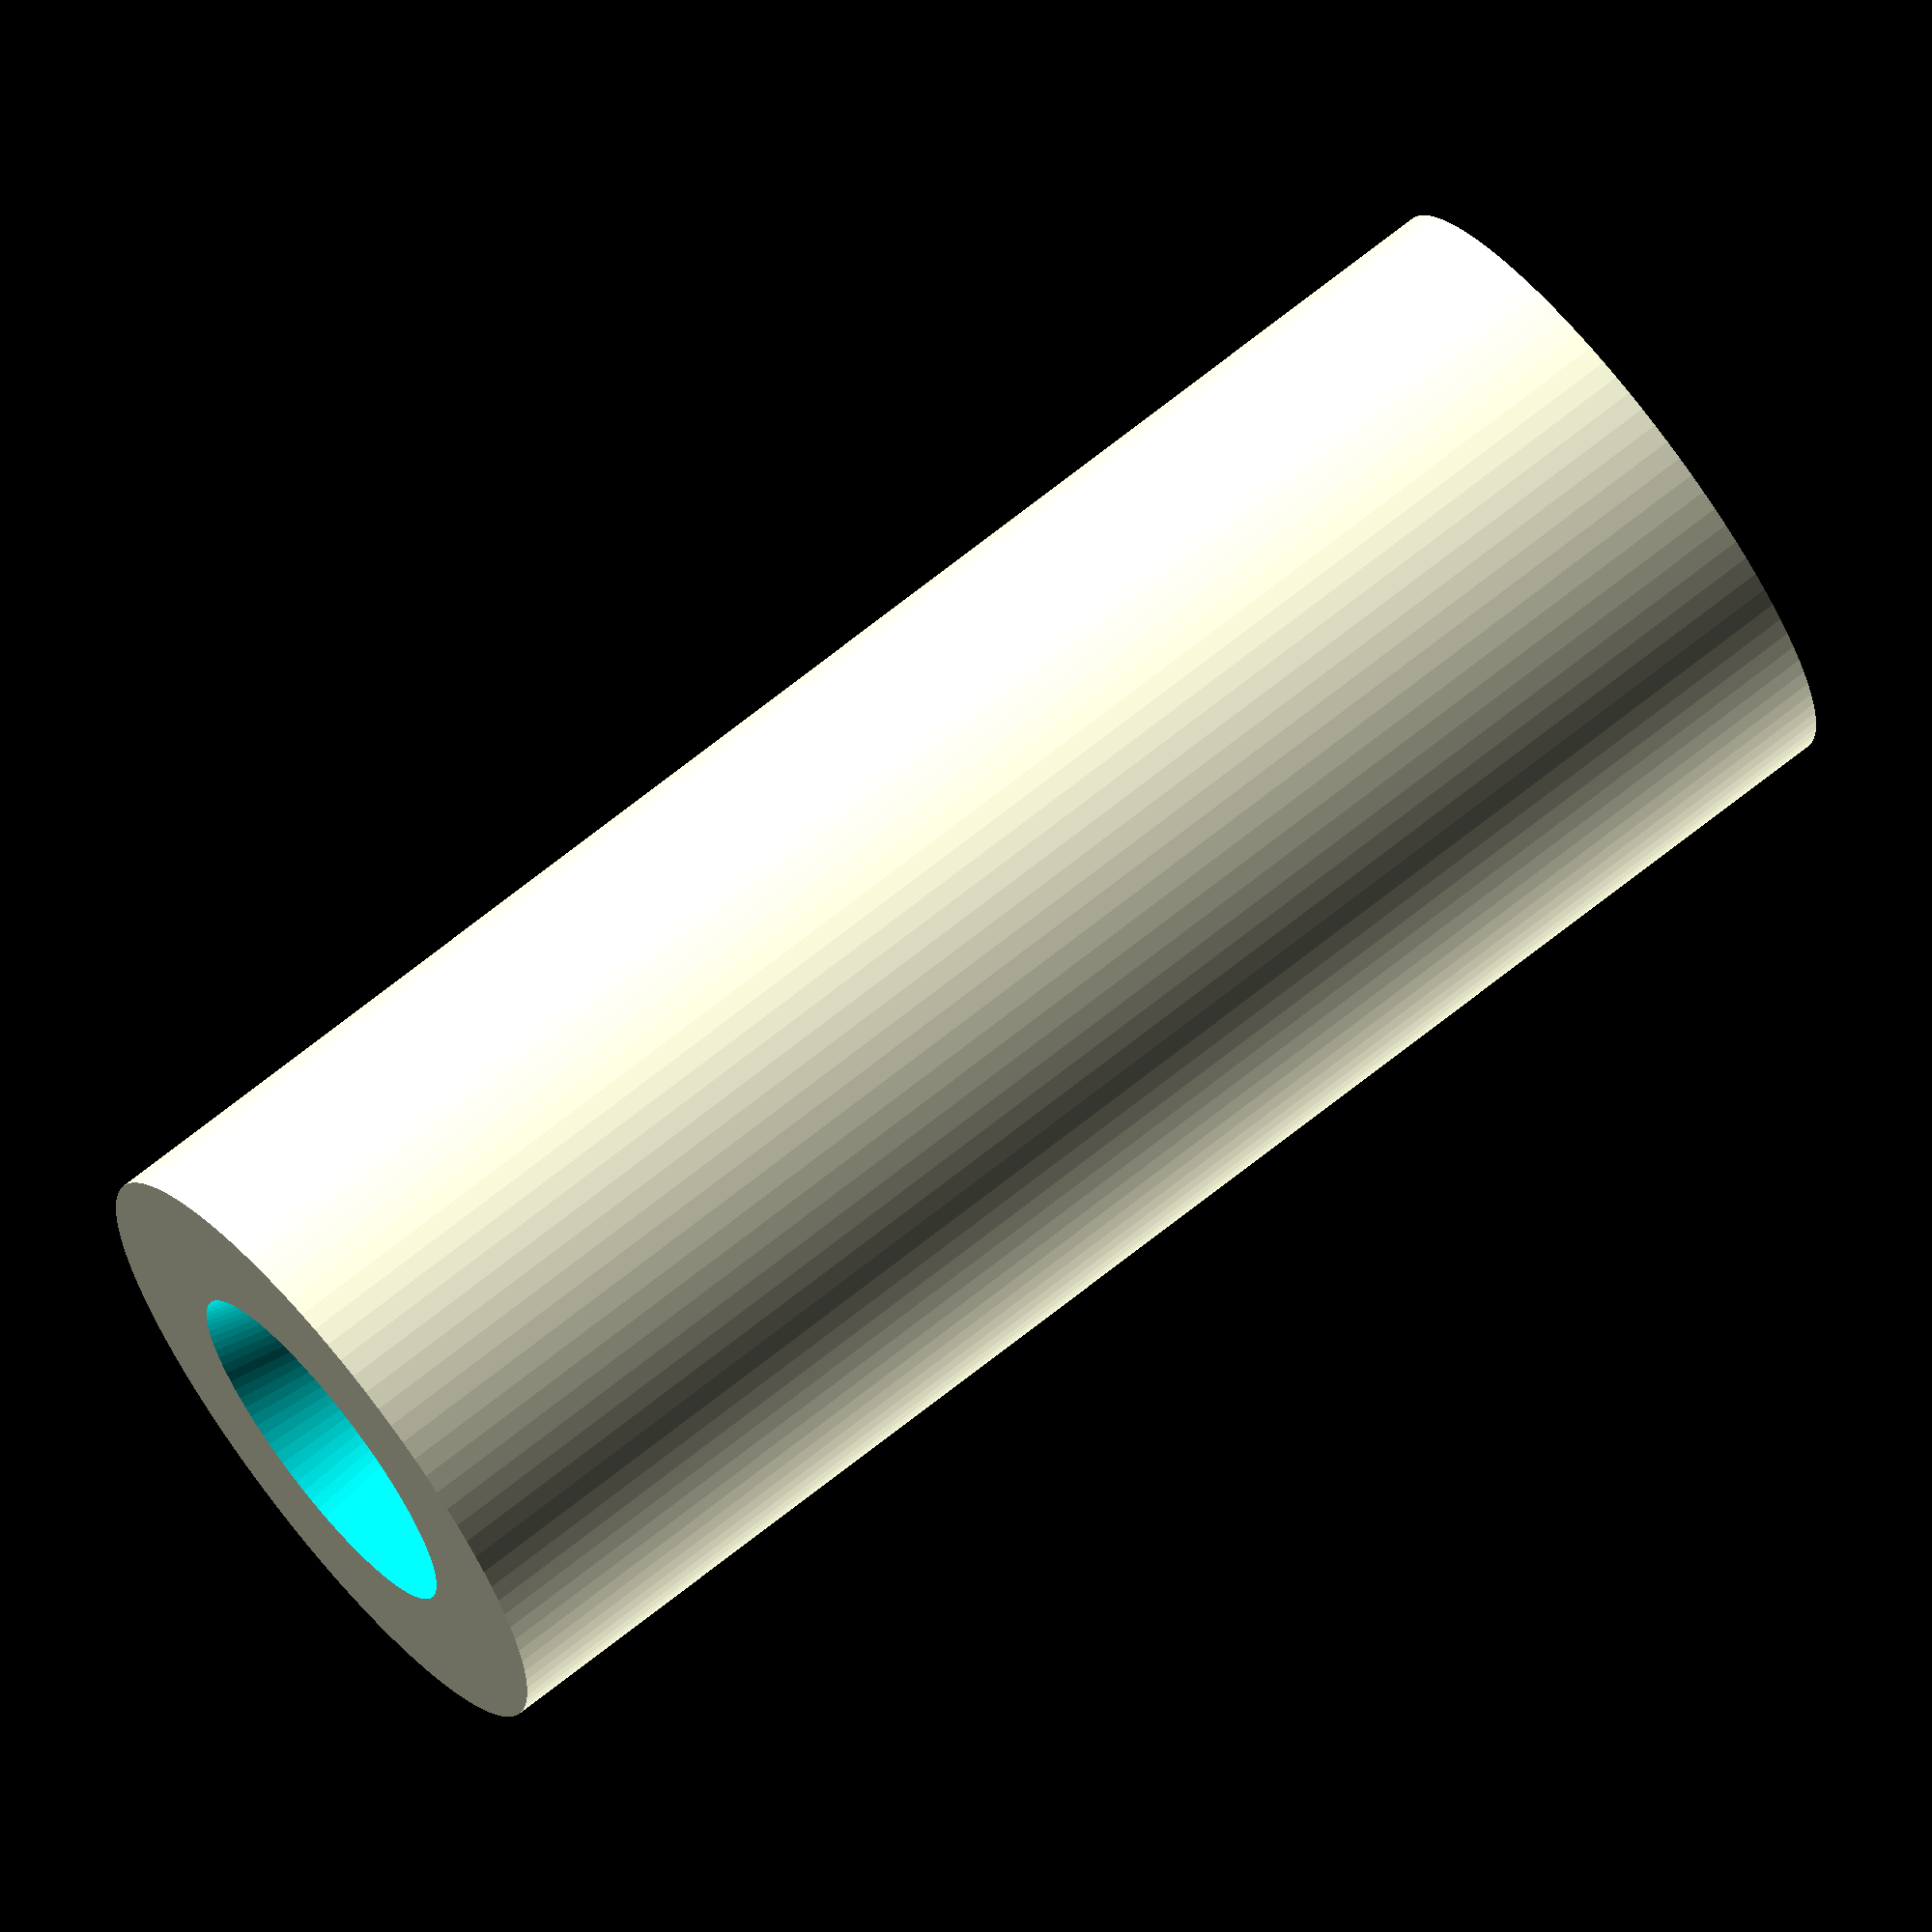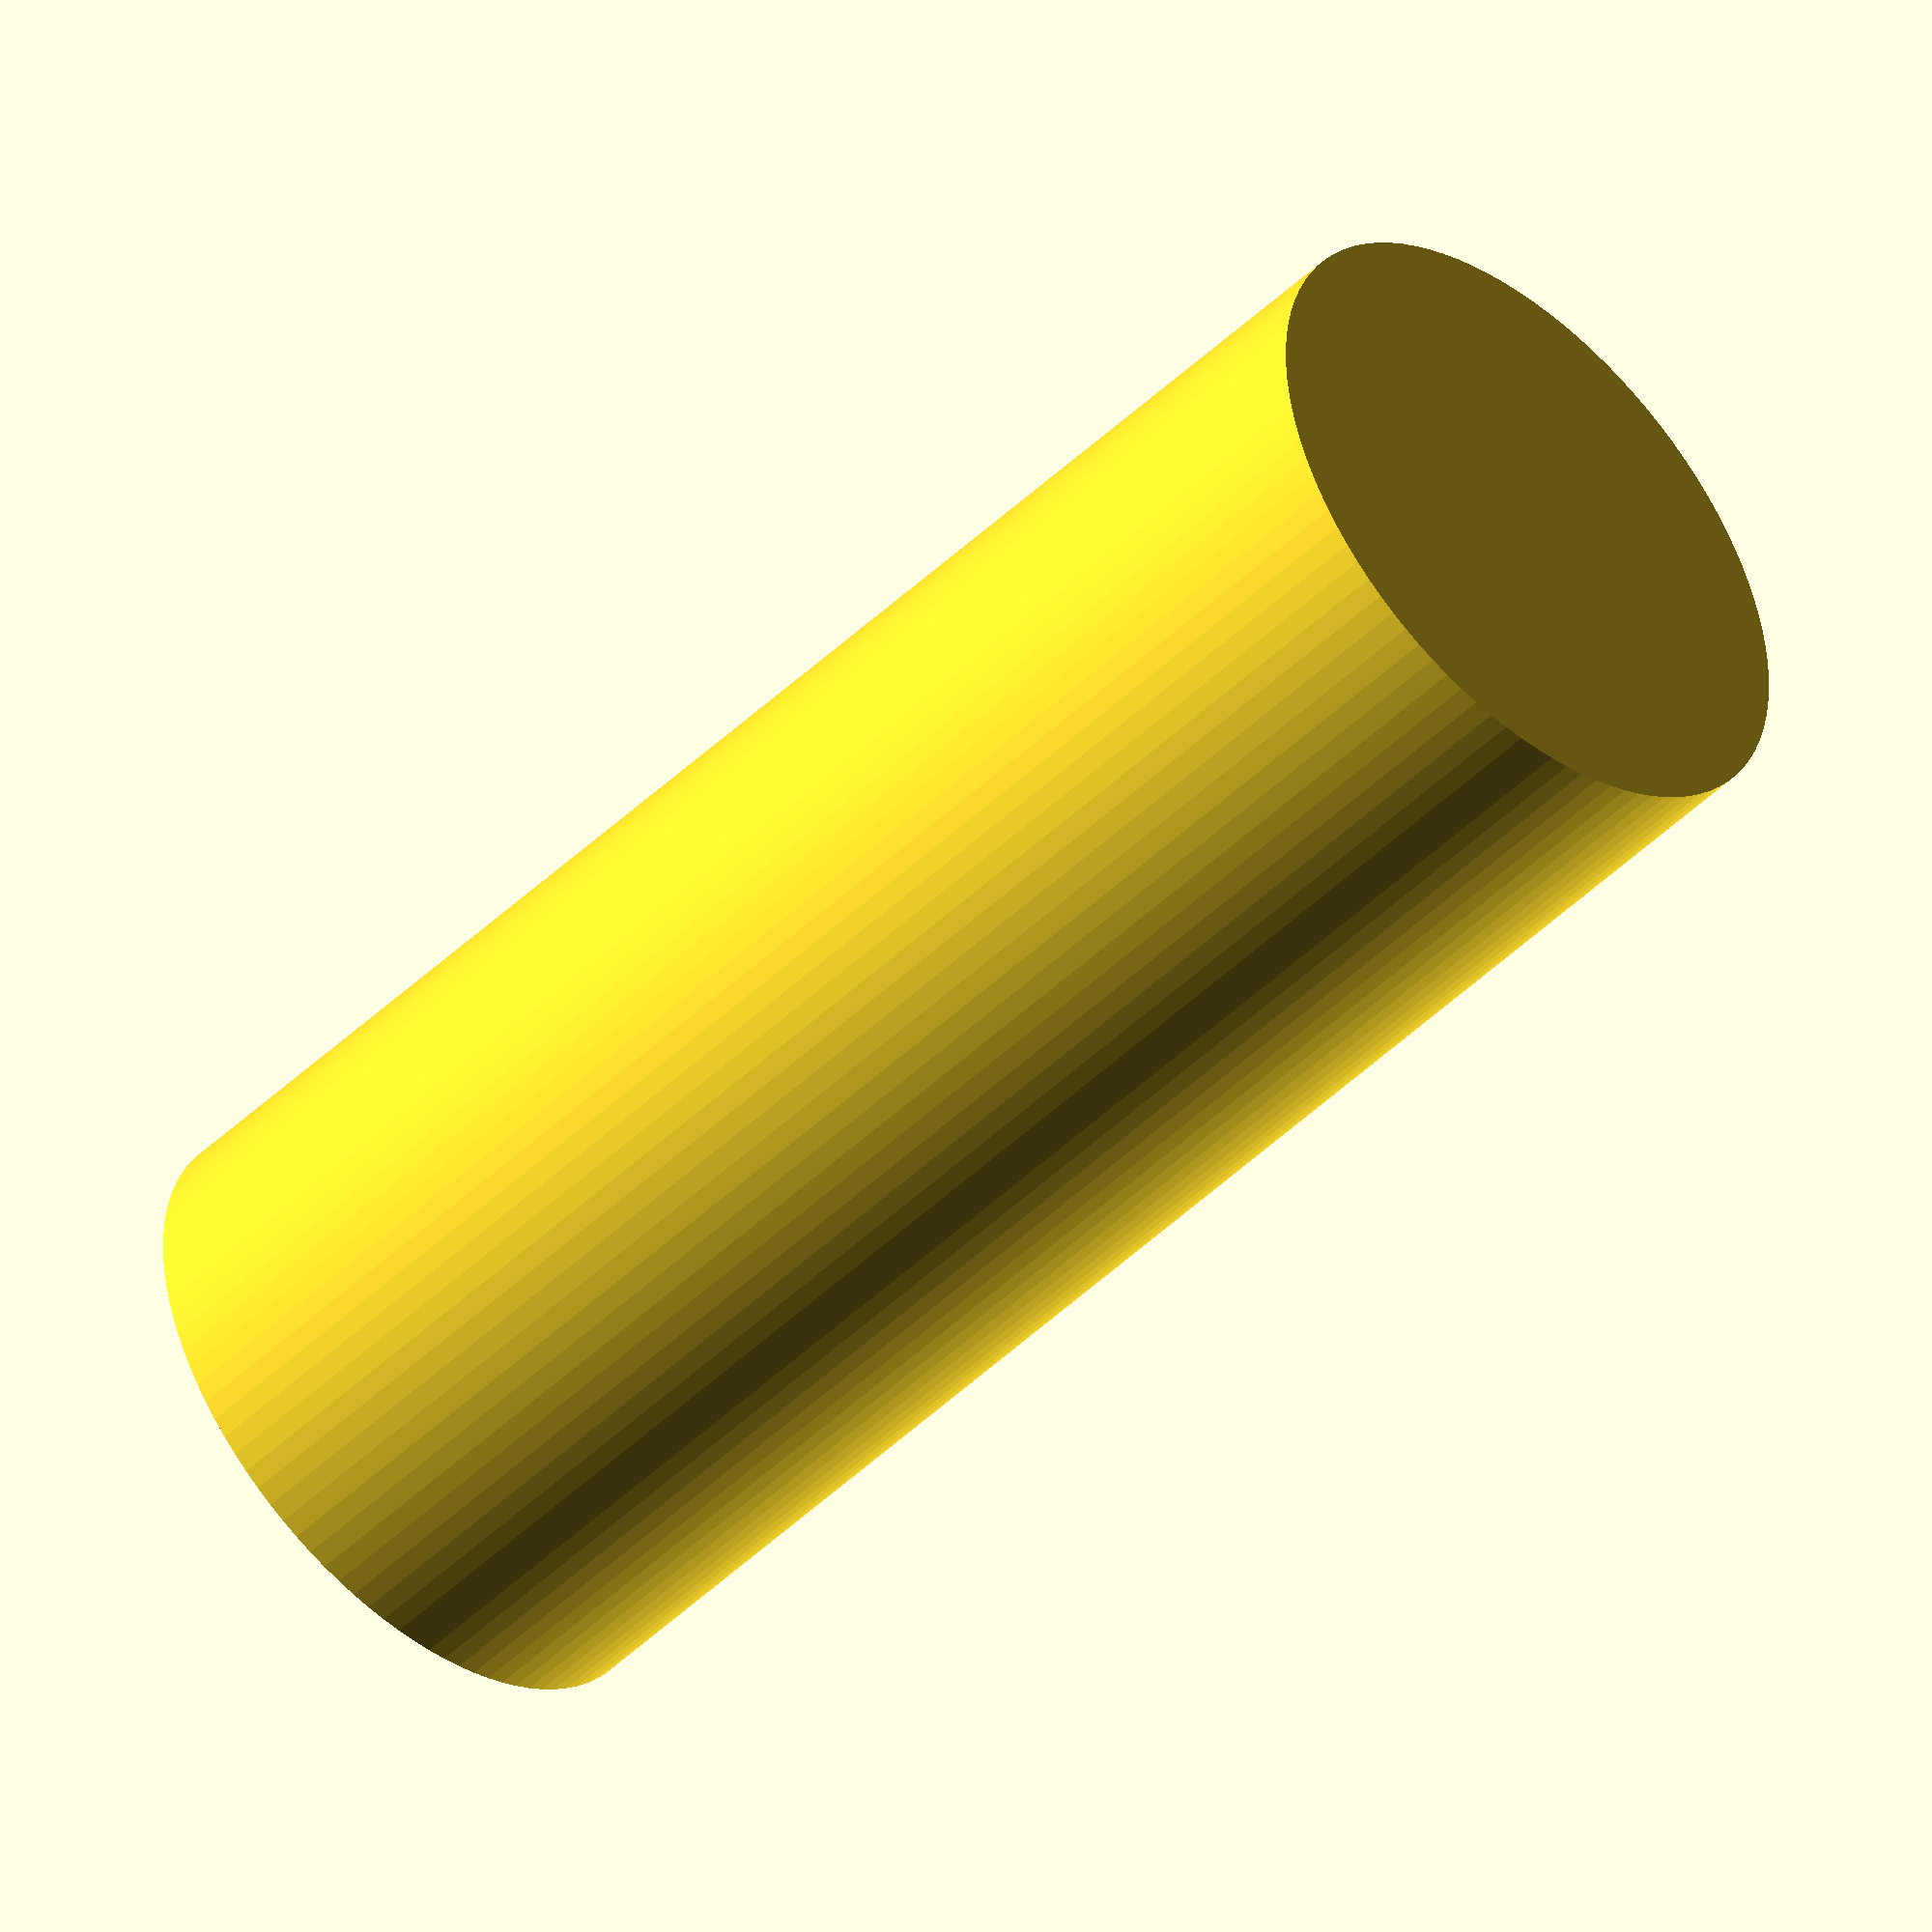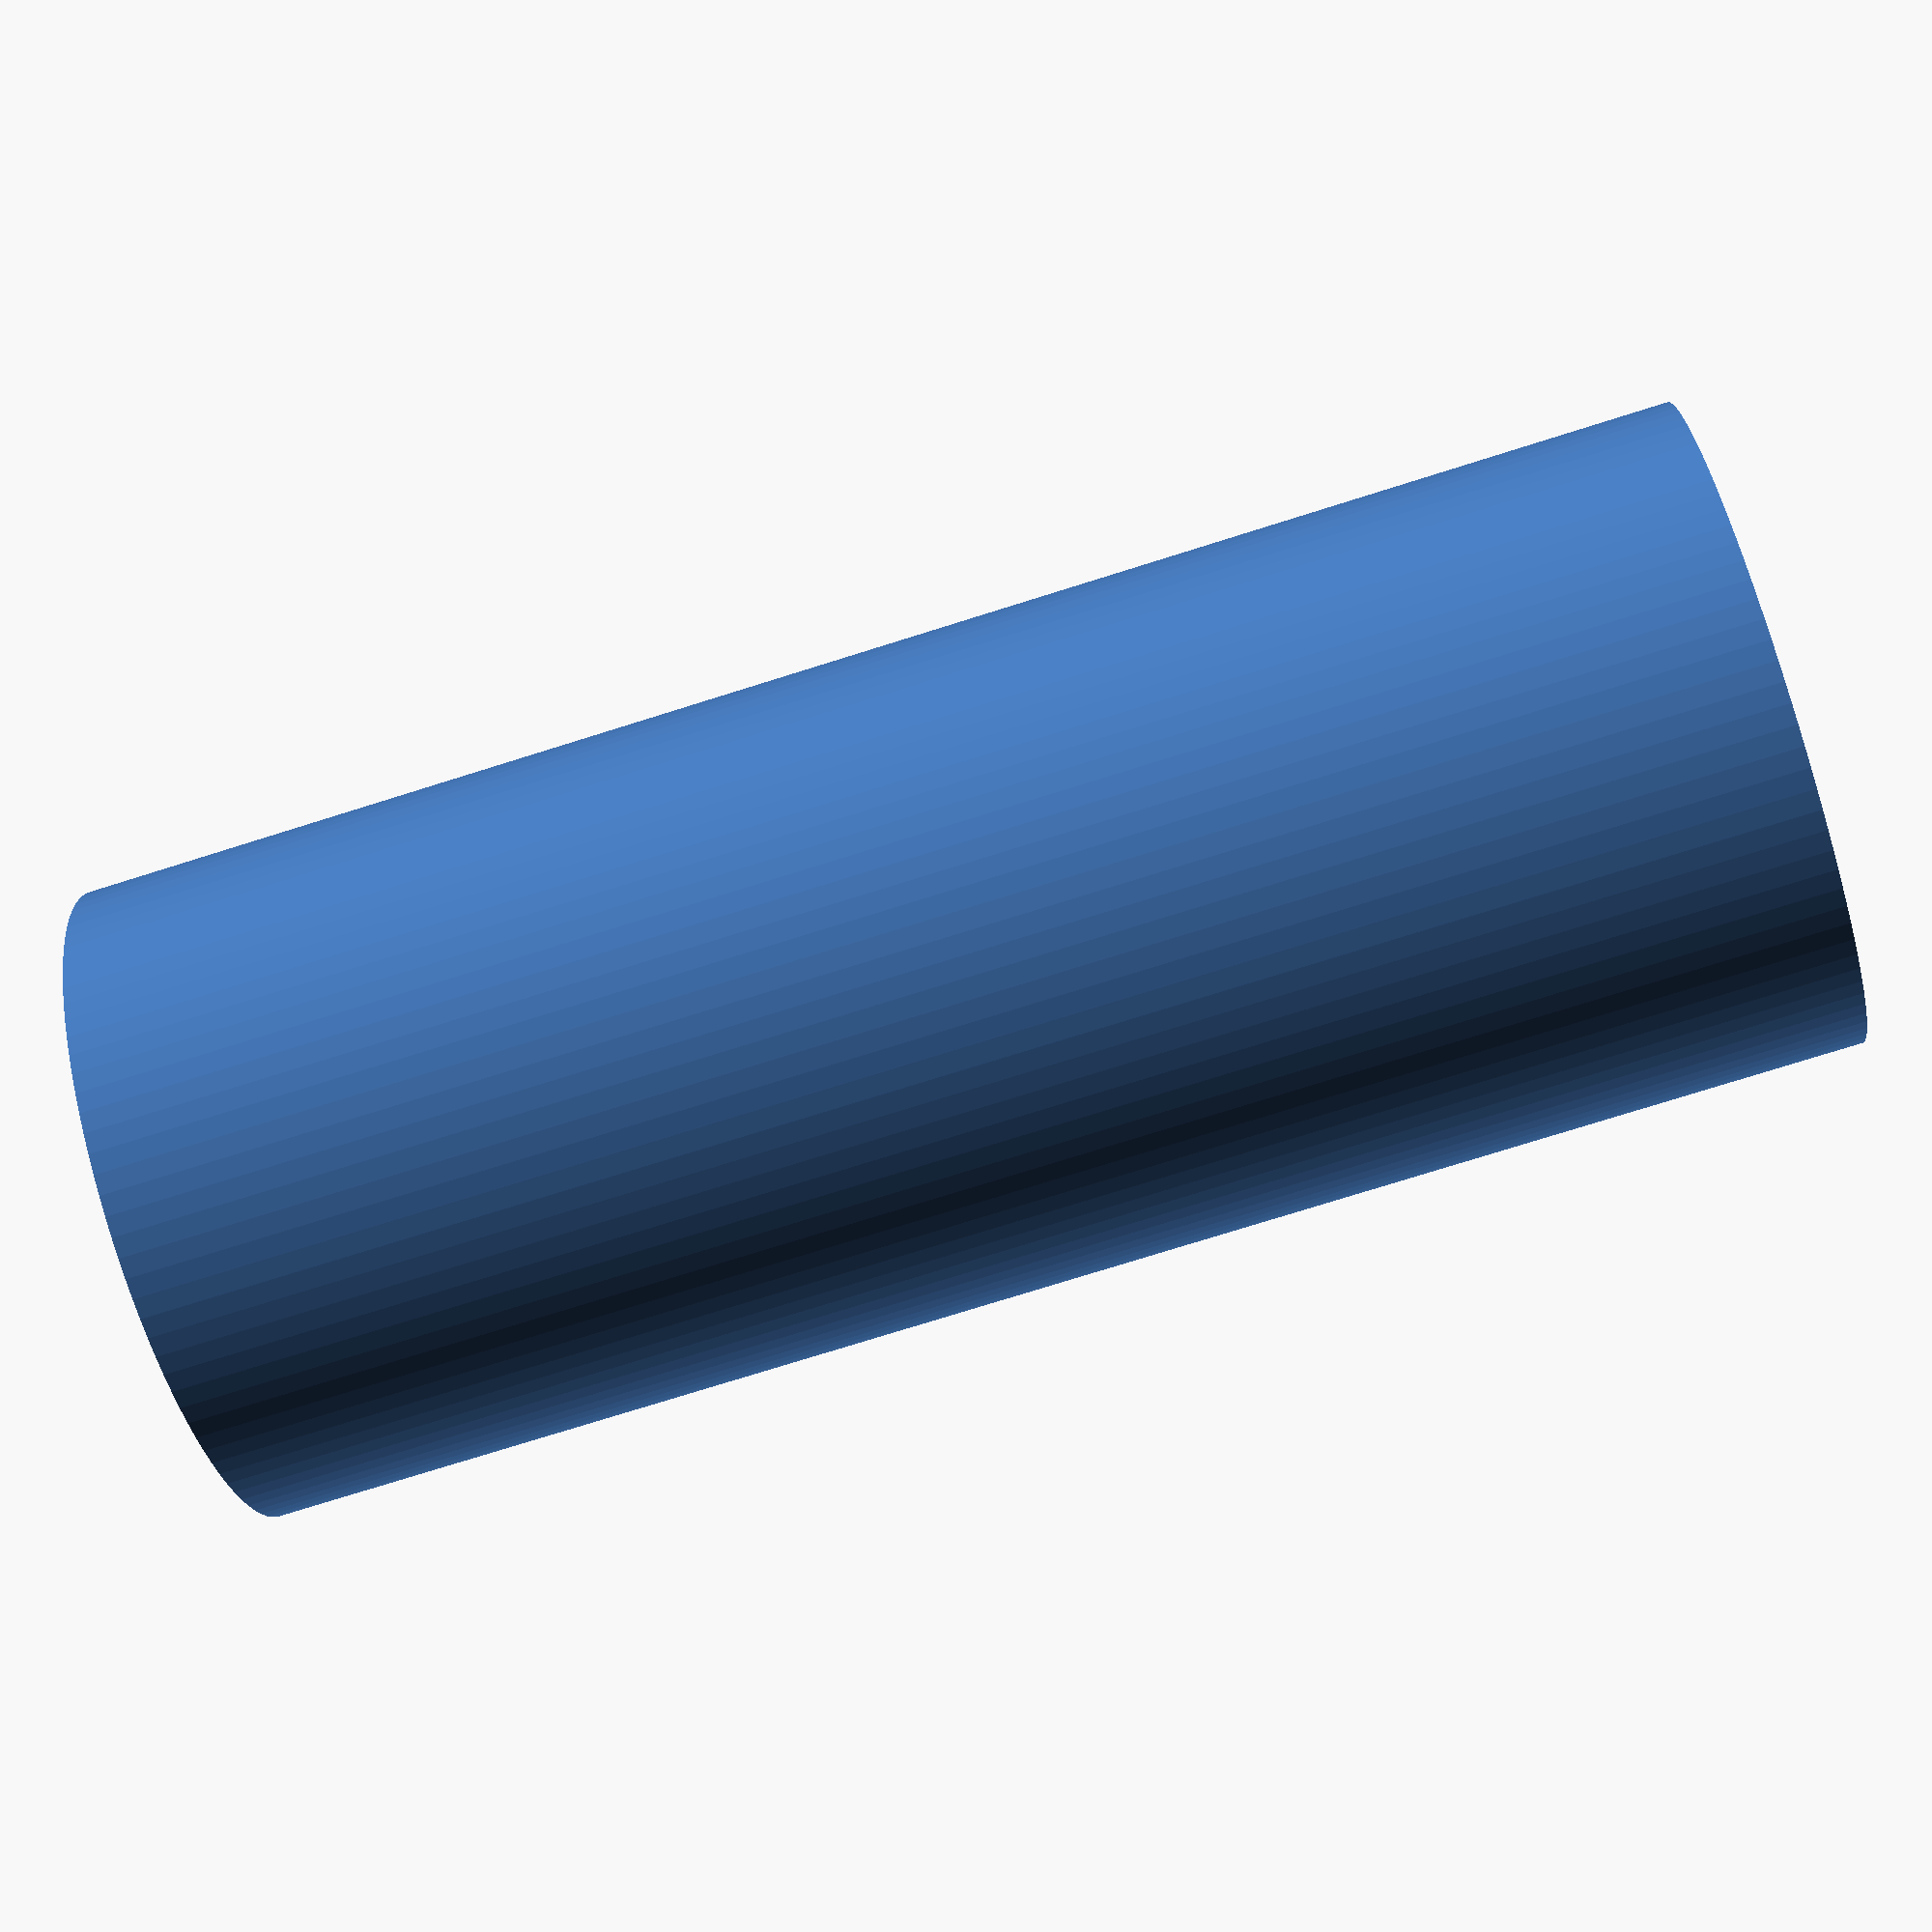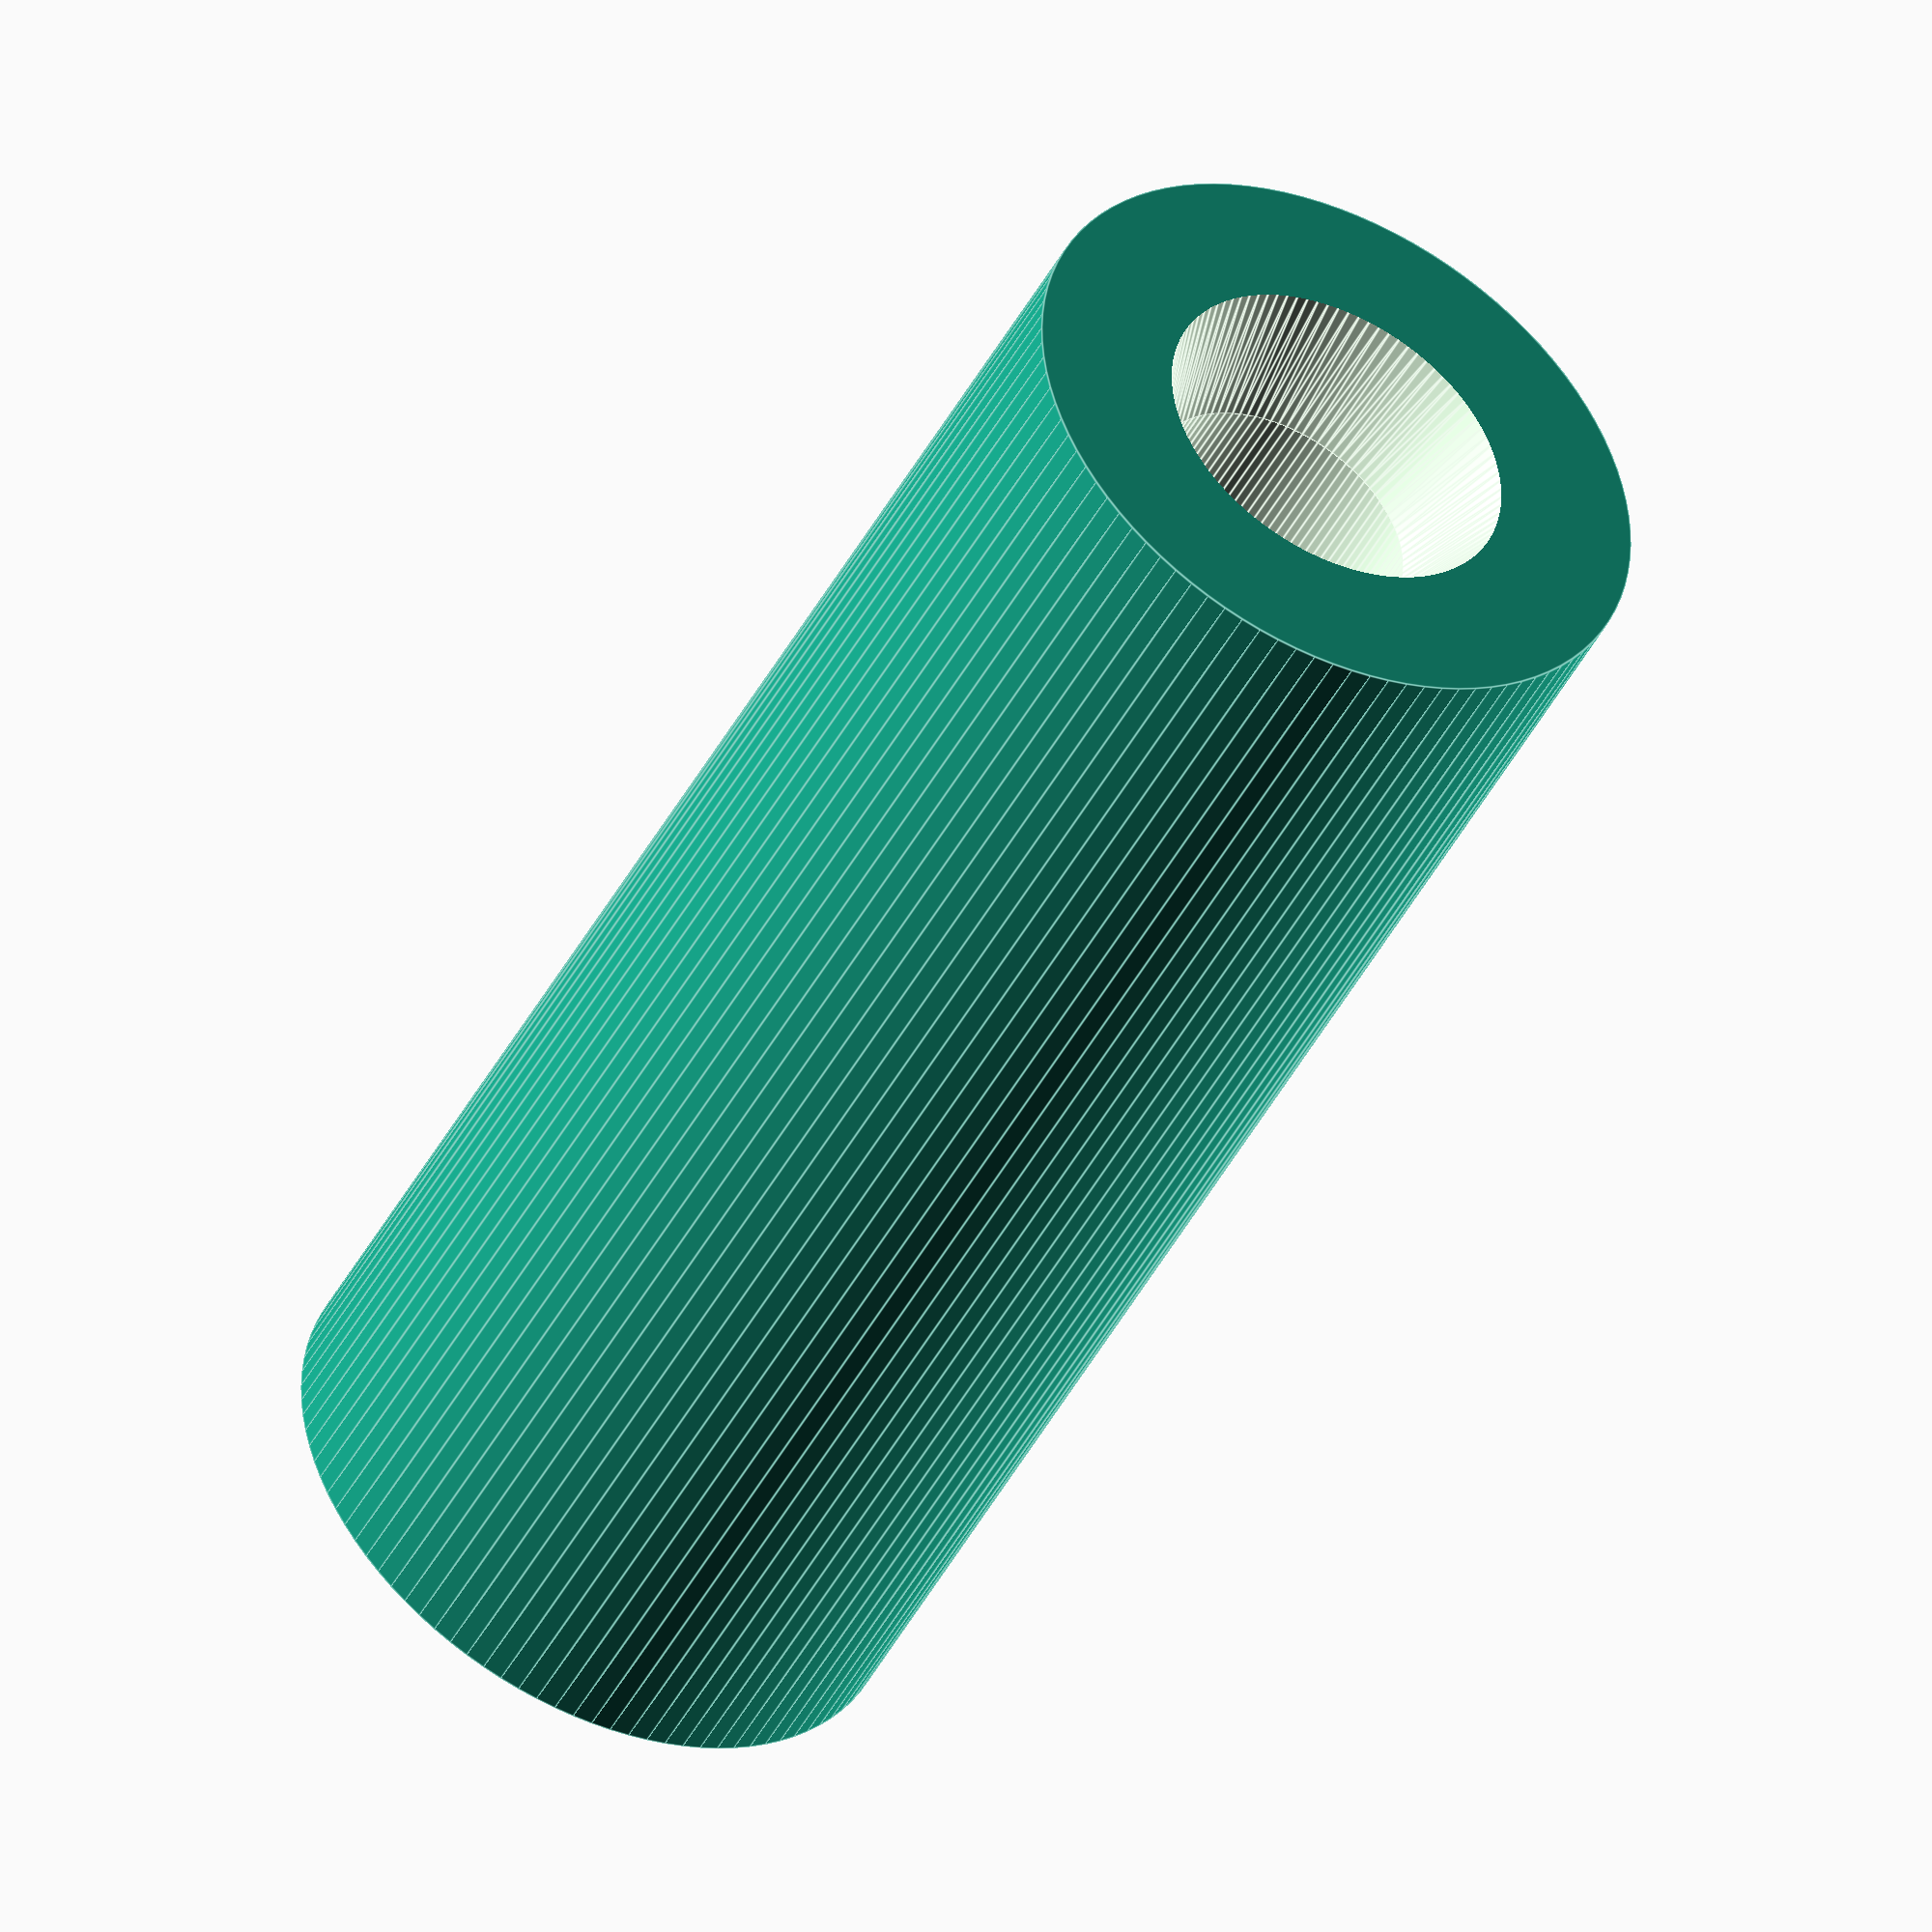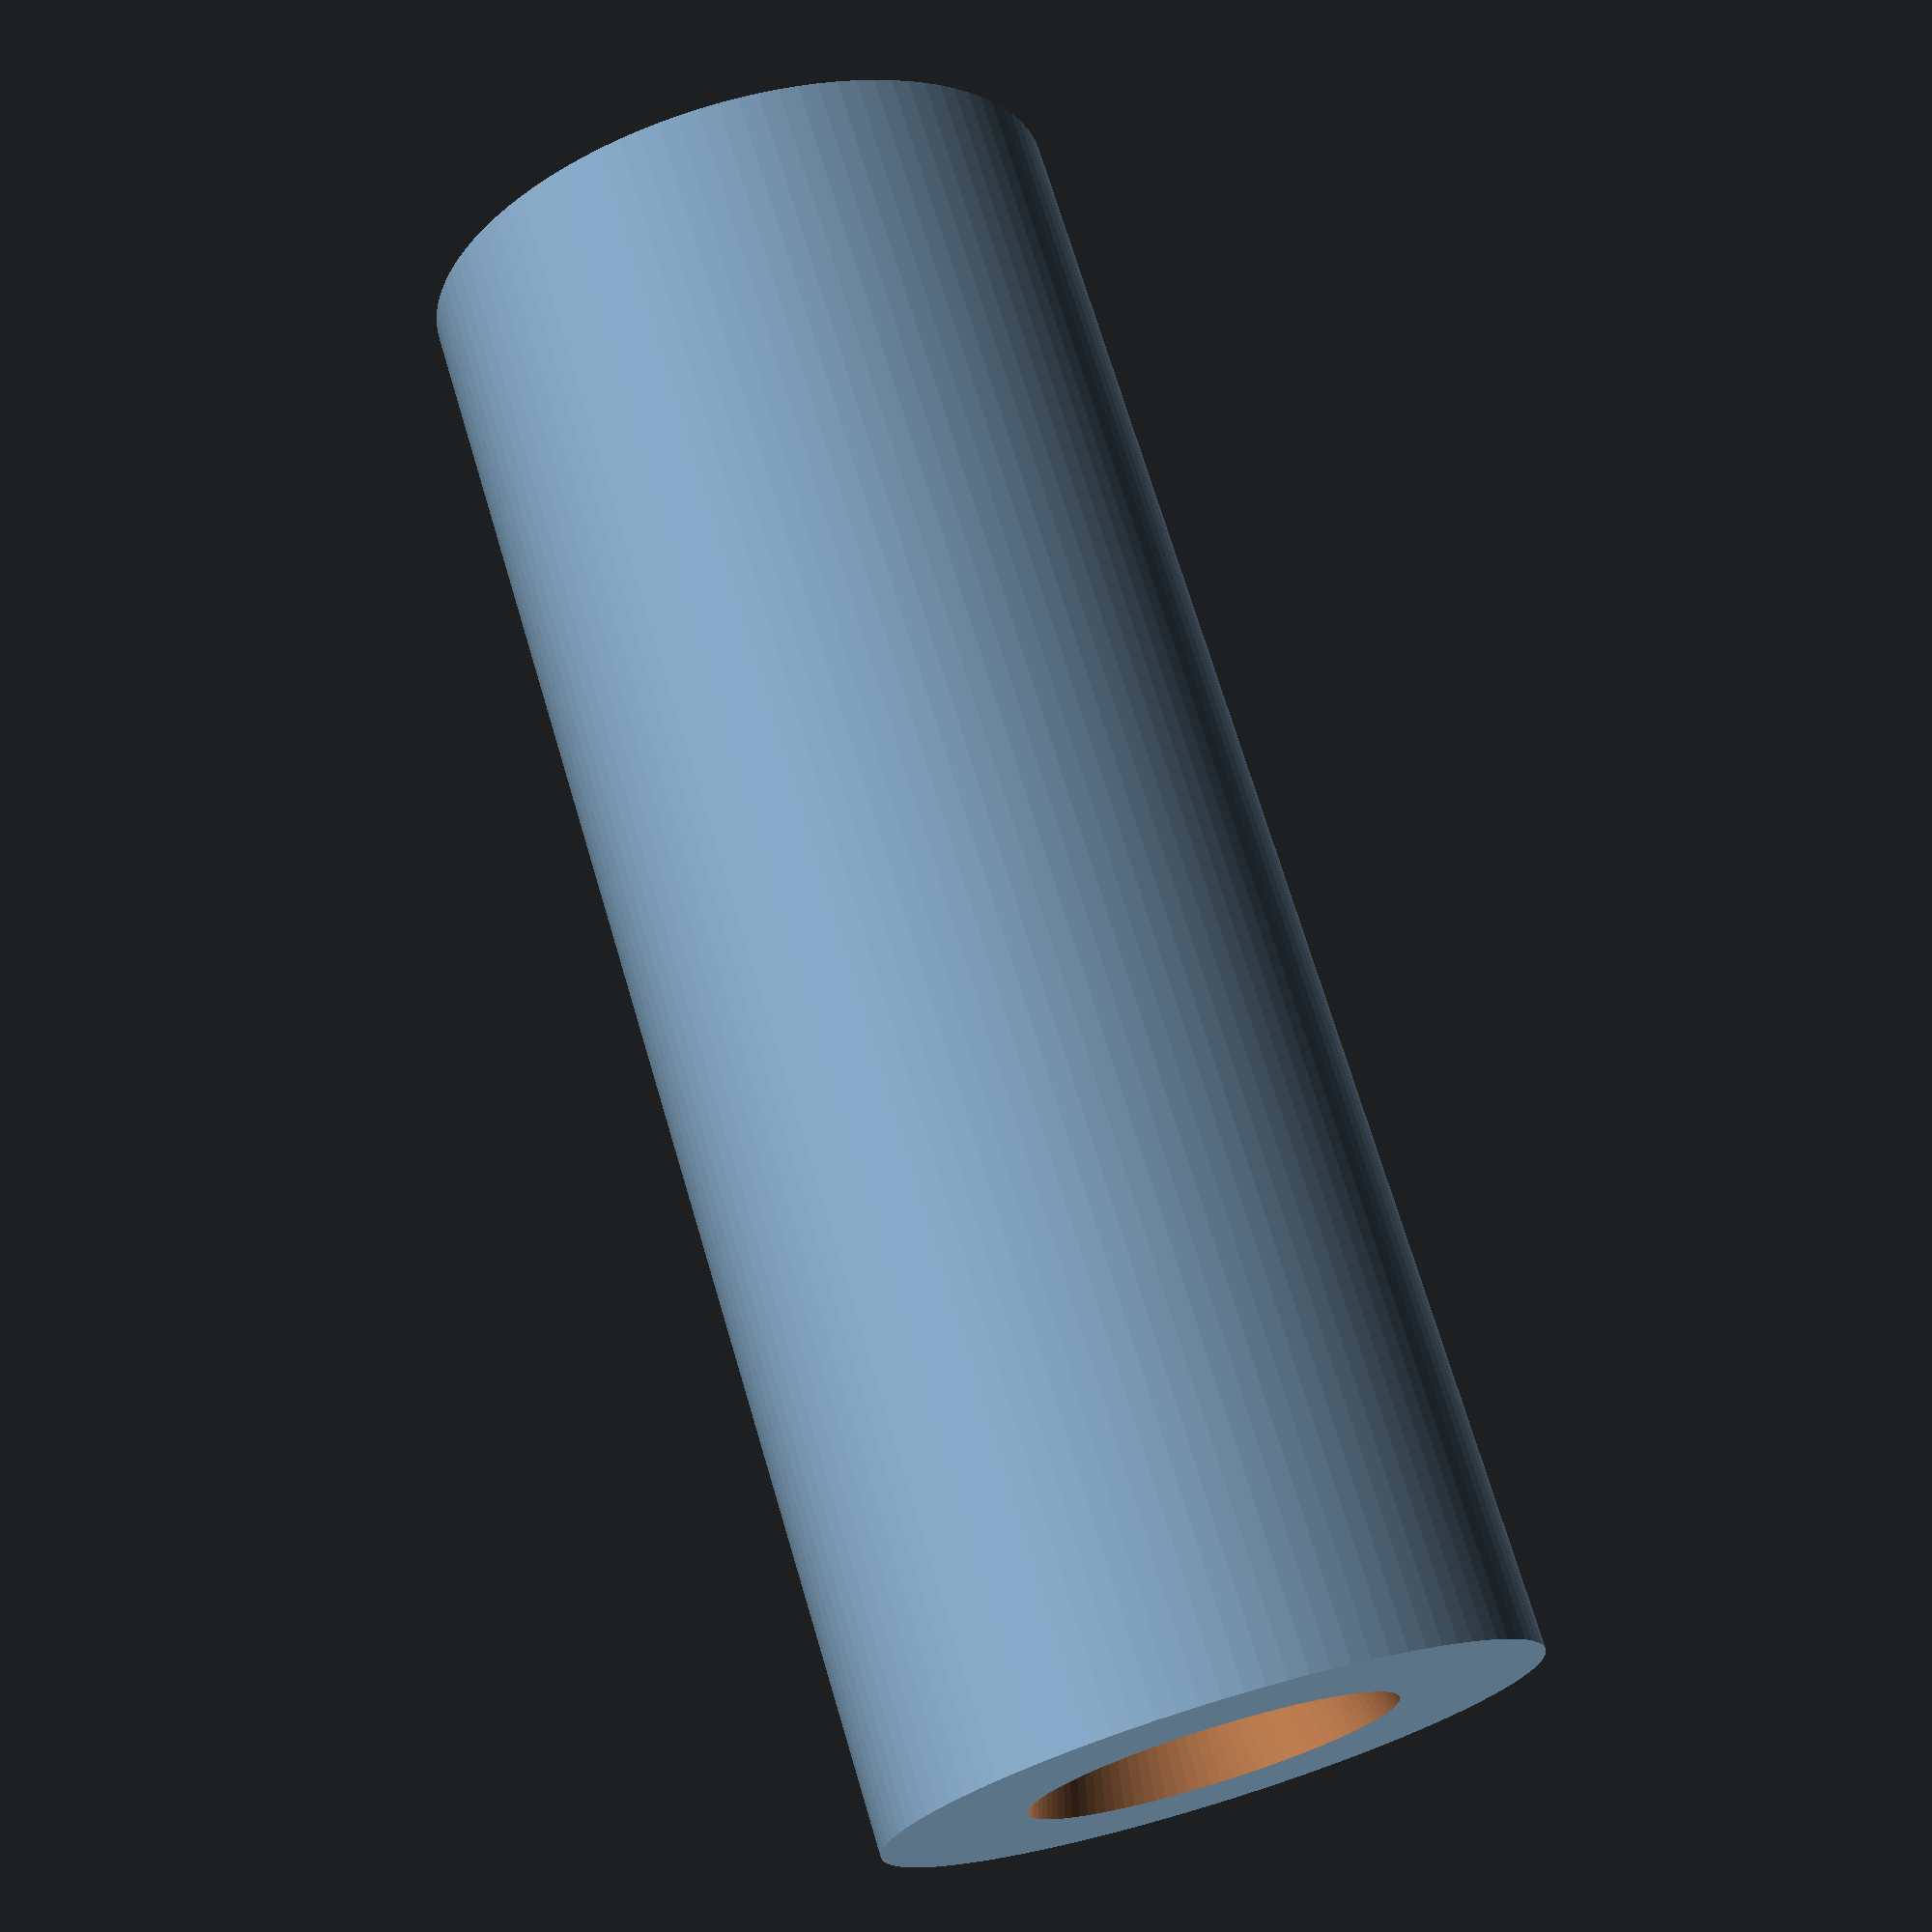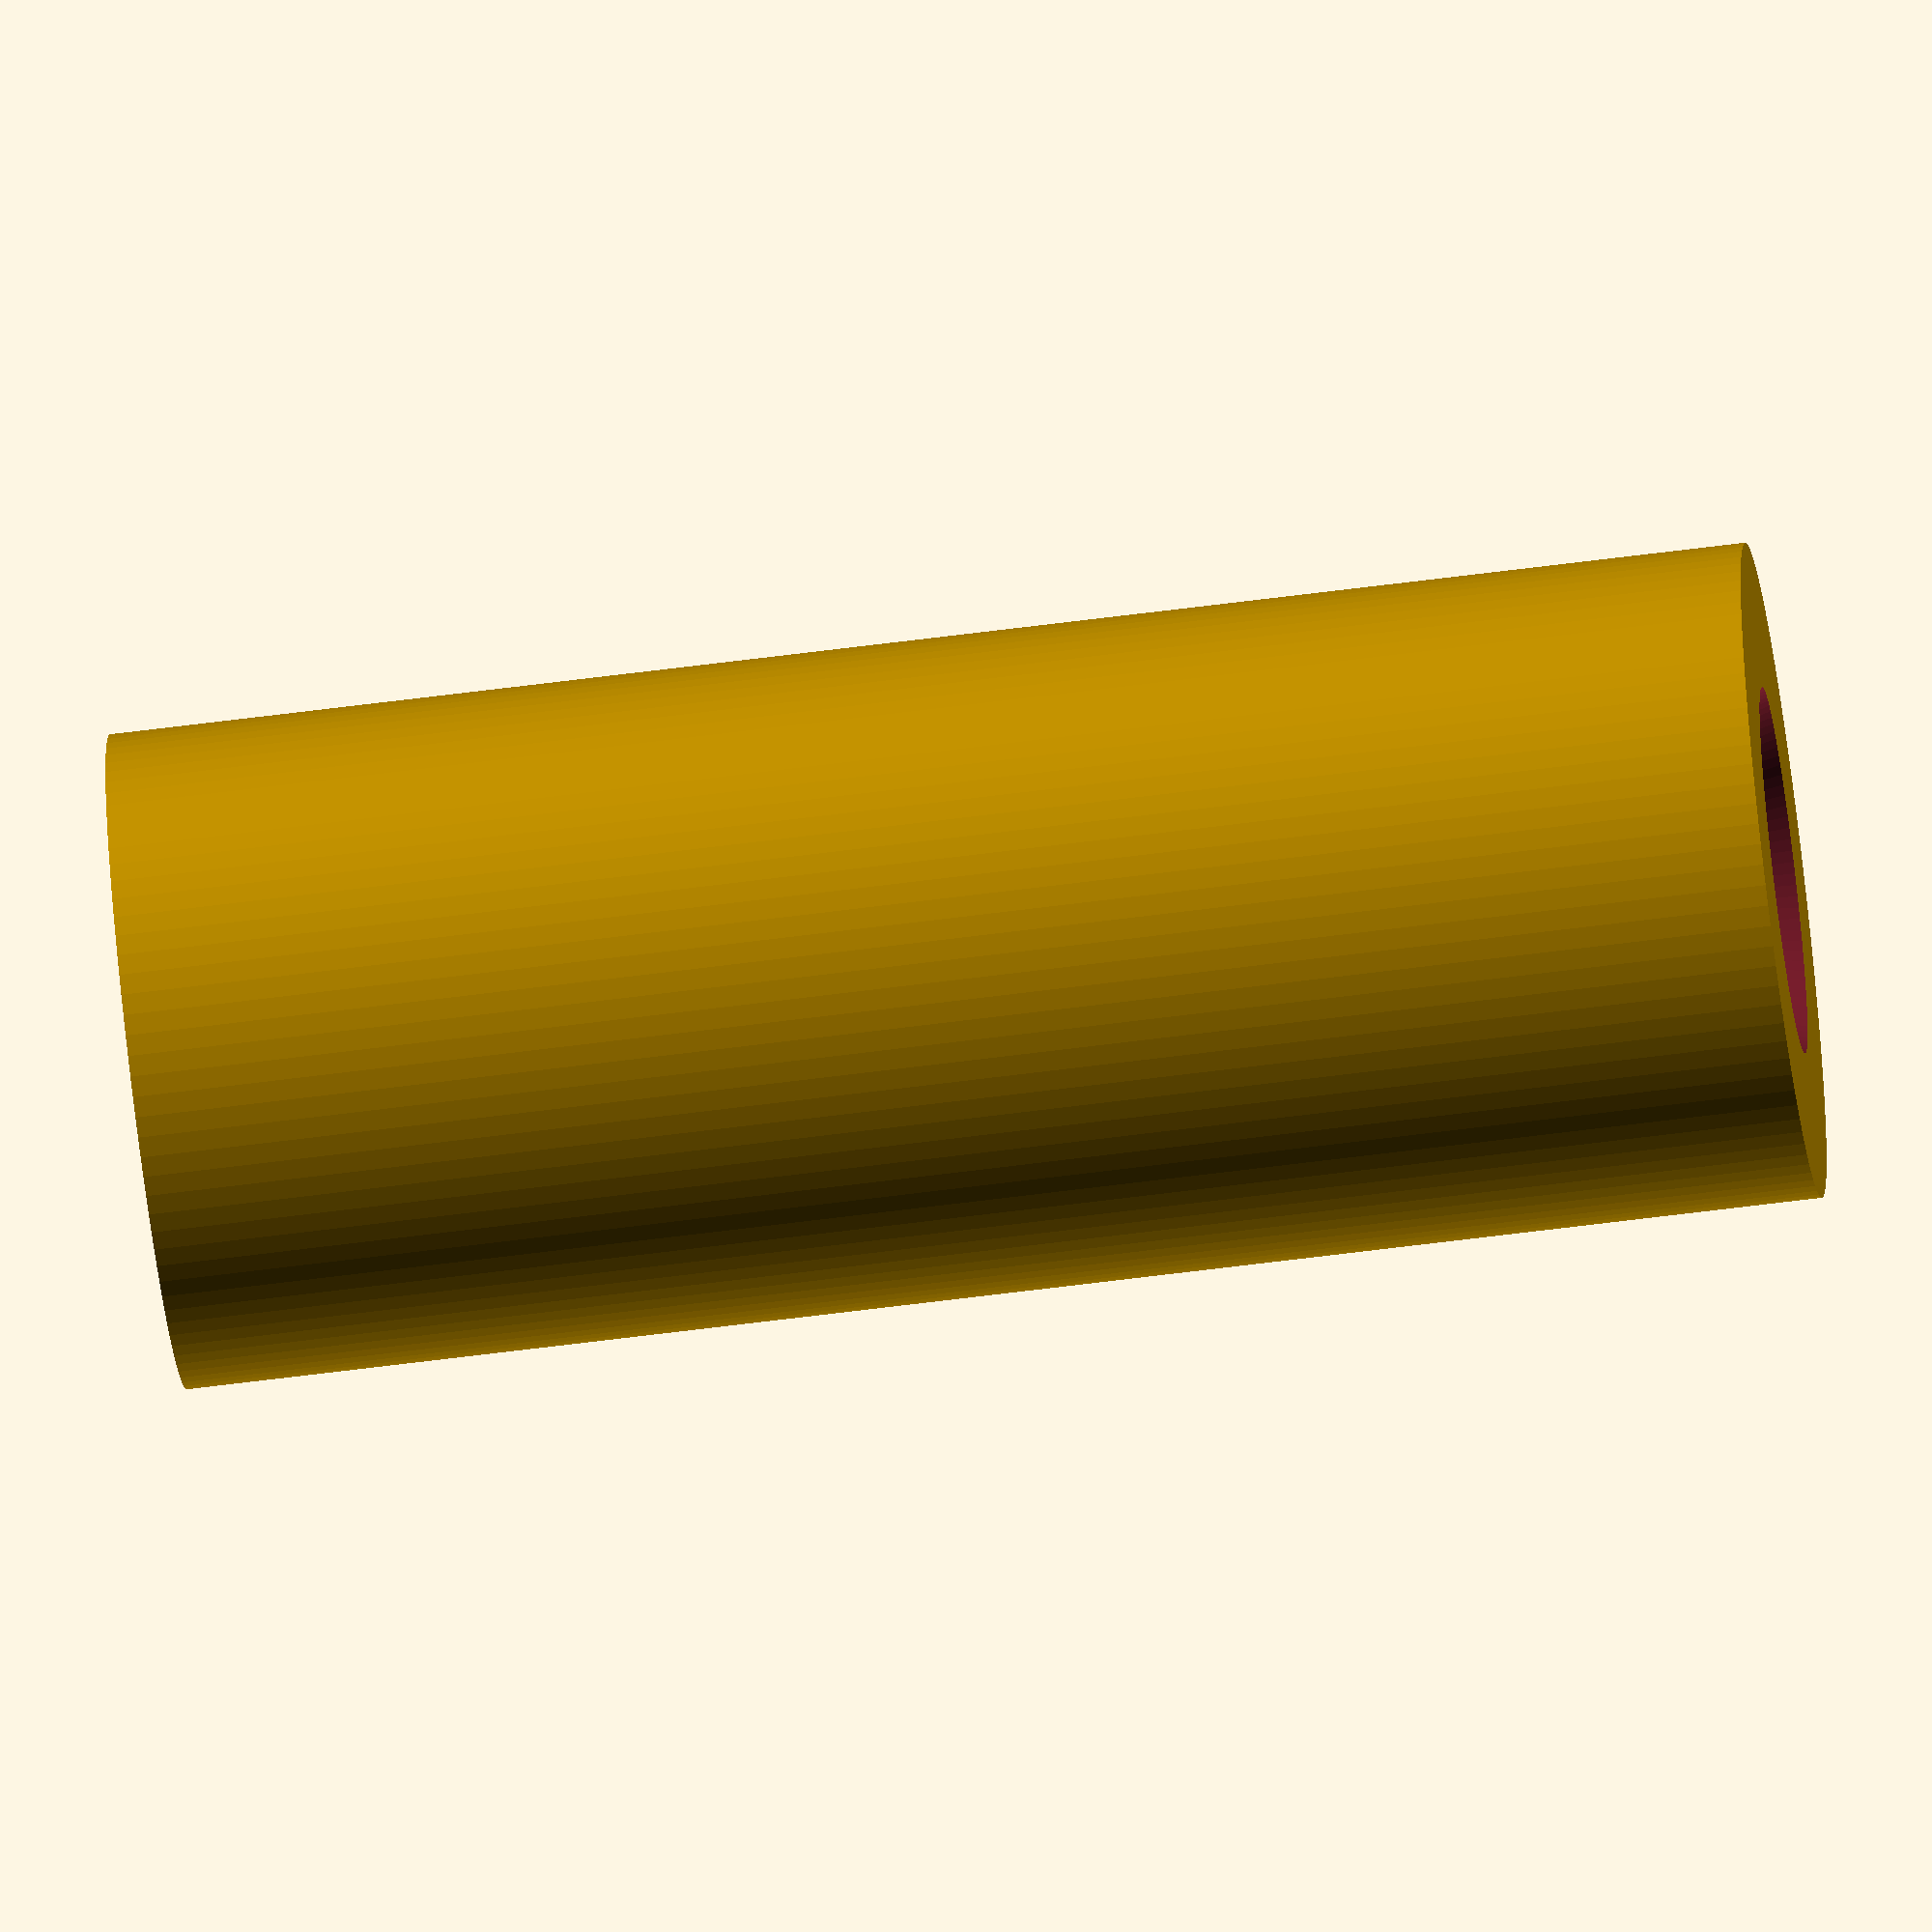
<openscad>
$fn=100;

function MagnetDiam(3dPrinterTolerance=.4) = 3+3dPrinterTolerance;
function MagnetLength(3dPrinterTolerance=.4) = 6.35+3dPrinterTolerance;

module EncoderMagnet(Cylinder=true,3dPrinterTolerance=.4){

	if(Cylinder==true){
		cylinder(MagnetLength(3dPrinterTolerance),MagnetDiam(3dPrinterTolerance)/2,MagnetDiam(3dPrinterTolerance)/2);
	}else{
	translate([-(MagnetDiam(3dPrinterTolerance))/2,-(MagnetDiam(3dPrinterTolerance))/2,0]){
		cube([MagnetDiam(3dPrinterTolerance),MagnetDiam(3dPrinterTolerance),MagnetLength(3dPrinterTolerance)]);
		}
	}
}

//module to create a draft for the magnet.
module MagnetDraft(3dPrinterTolerance=.4){
	union(){
		EncoderMagnet(true,.4);
		translate([0,0,MagnetLength(3dPrinterTolerance)-1.7])
			cylinder(MagnetLength(3dPrinterTolerance)/4,MagnetDiam(3dPrinterTolerance)/2,MagnetDiam(3dPrinterTolerance)/2+MagnetDiam(3dPrinterTolerance)/6);
	}
}
	
//MagnetDraft(.4);

//module creates a shaft to fit inside things.

module magshaft(radius,height){
	difference(){
		cylinder(h=height,r=radius);
		translate([0,0,height-MagnetLength(.4)+.1]){
			MagnetDraft(.4);
		}
	}
}

magshaft(4,20);





</openscad>
<views>
elev=289.9 azim=181.7 roll=51.4 proj=o view=wireframe
elev=227.6 azim=211.0 roll=42.9 proj=o view=solid
elev=255.1 azim=142.0 roll=252.5 proj=p view=solid
elev=226.0 azim=205.9 roll=206.7 proj=o view=edges
elev=288.4 azim=232.3 roll=343.4 proj=p view=wireframe
elev=62.9 azim=323.5 roll=277.5 proj=o view=solid
</views>
